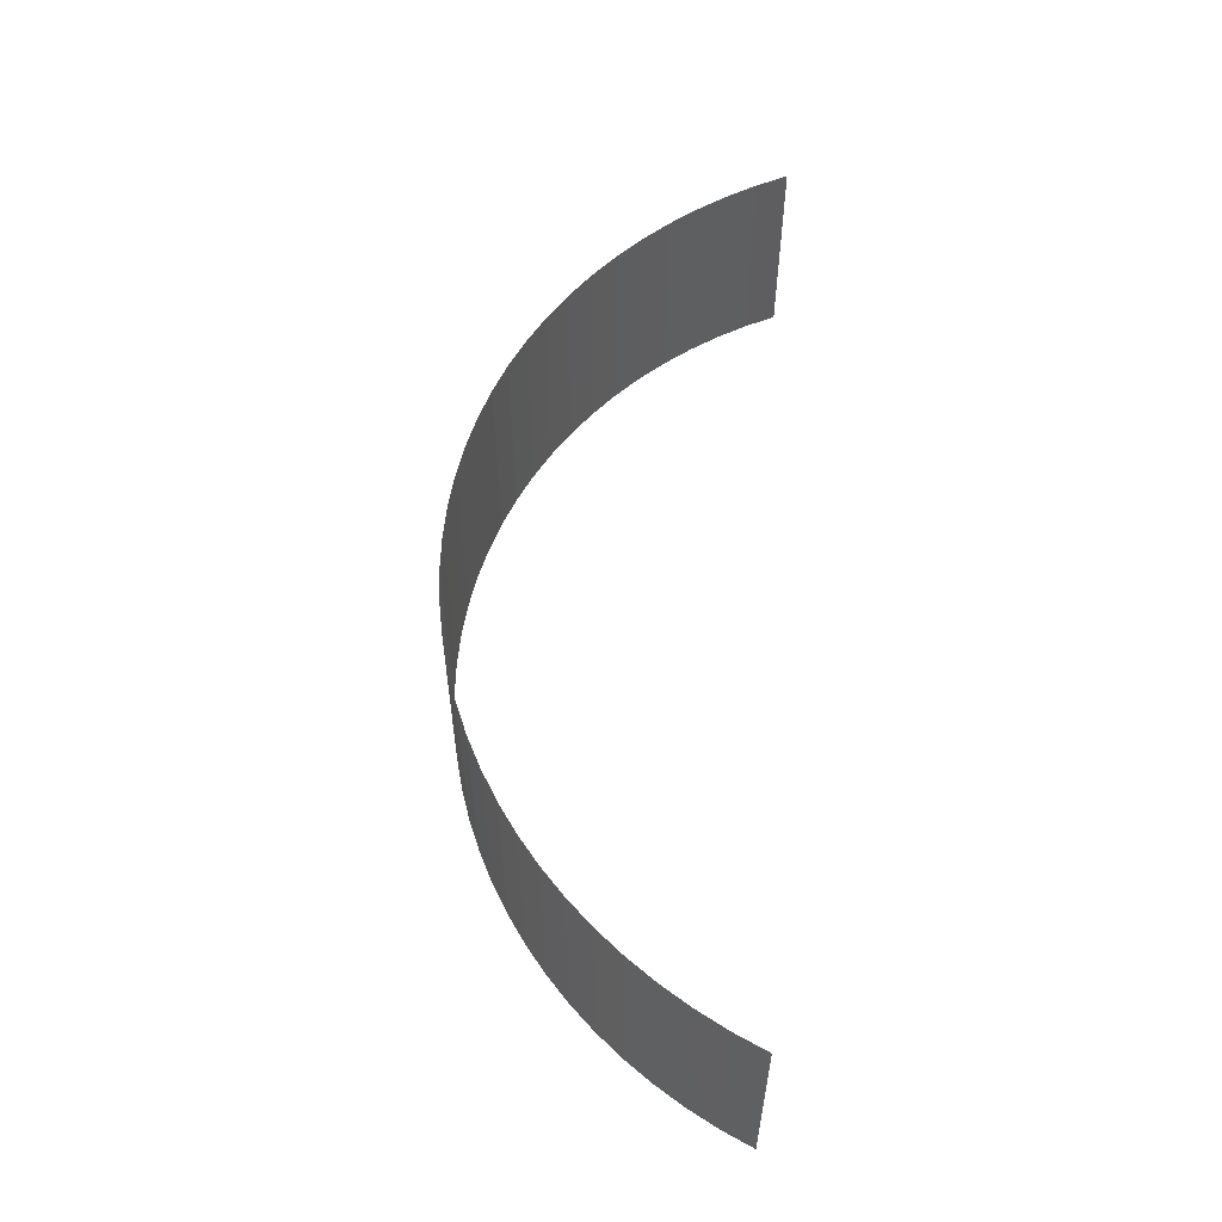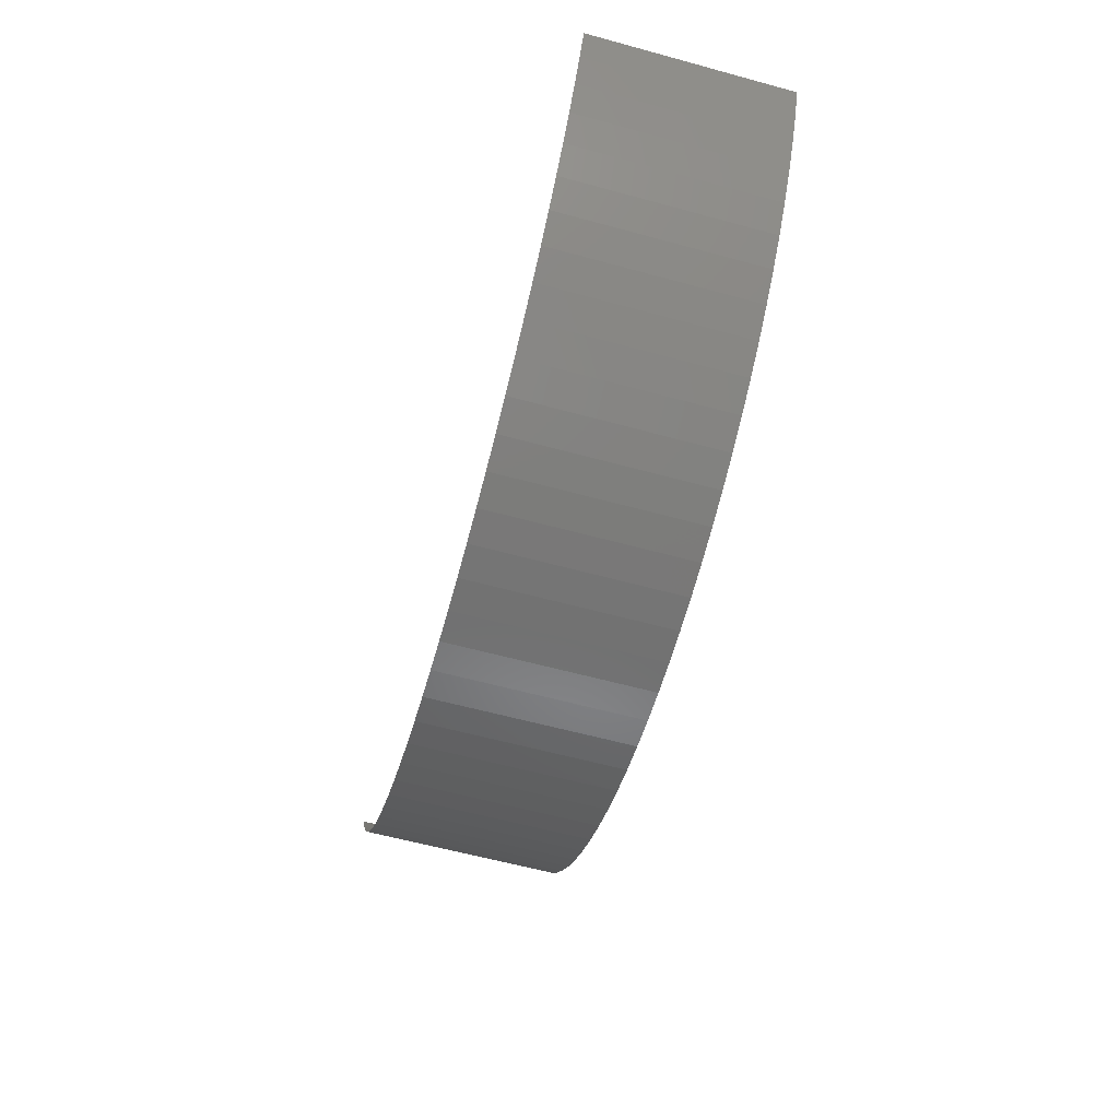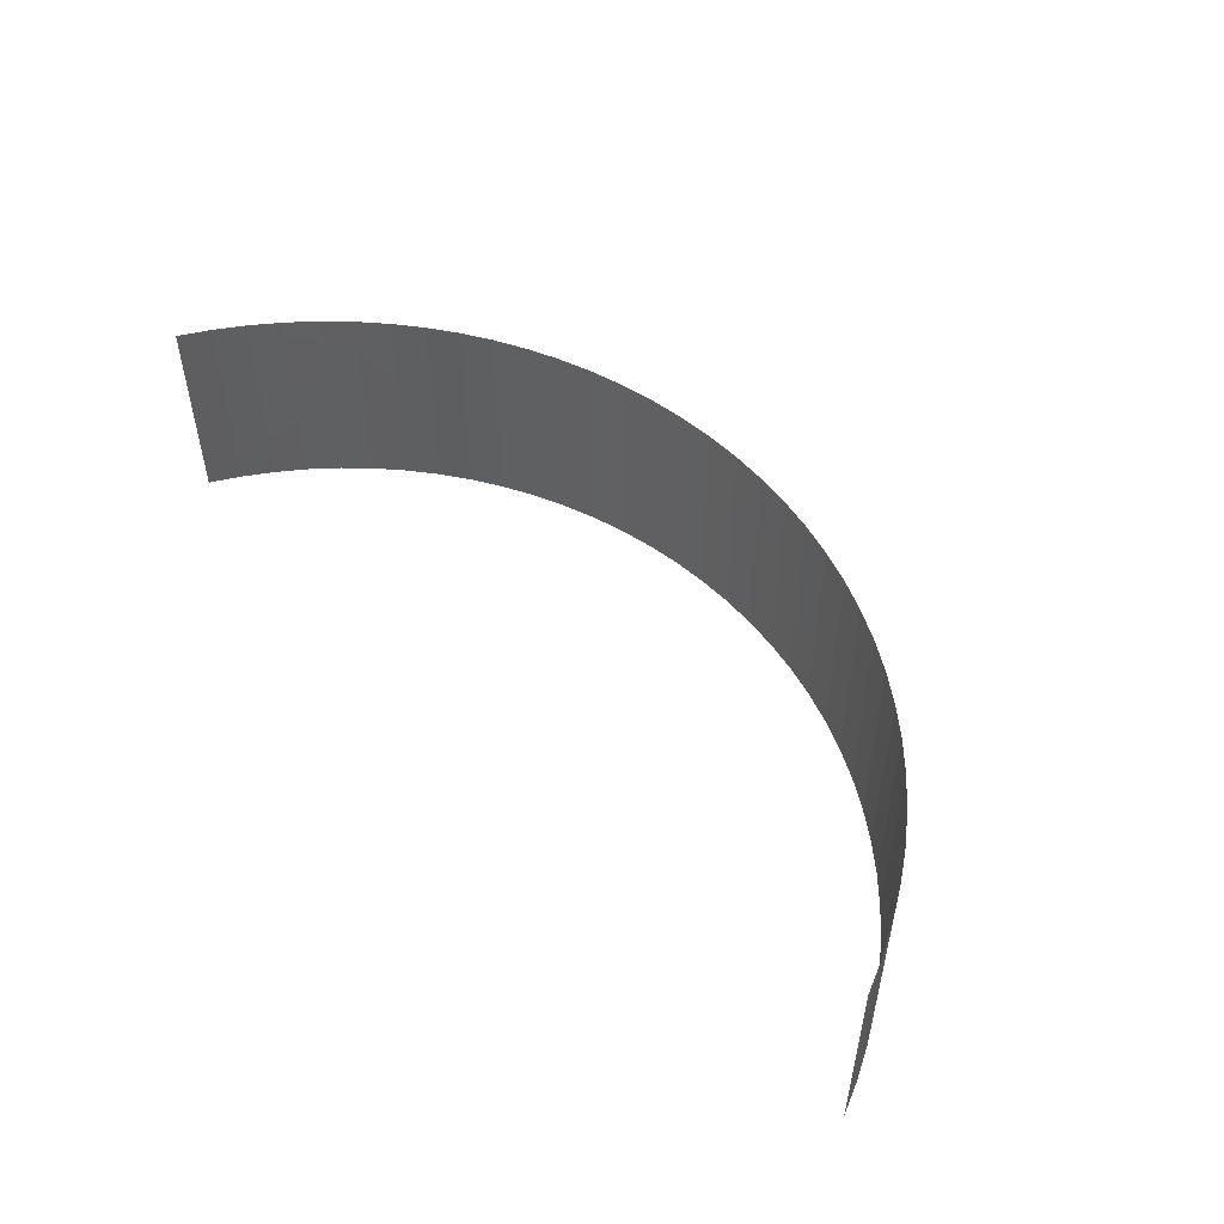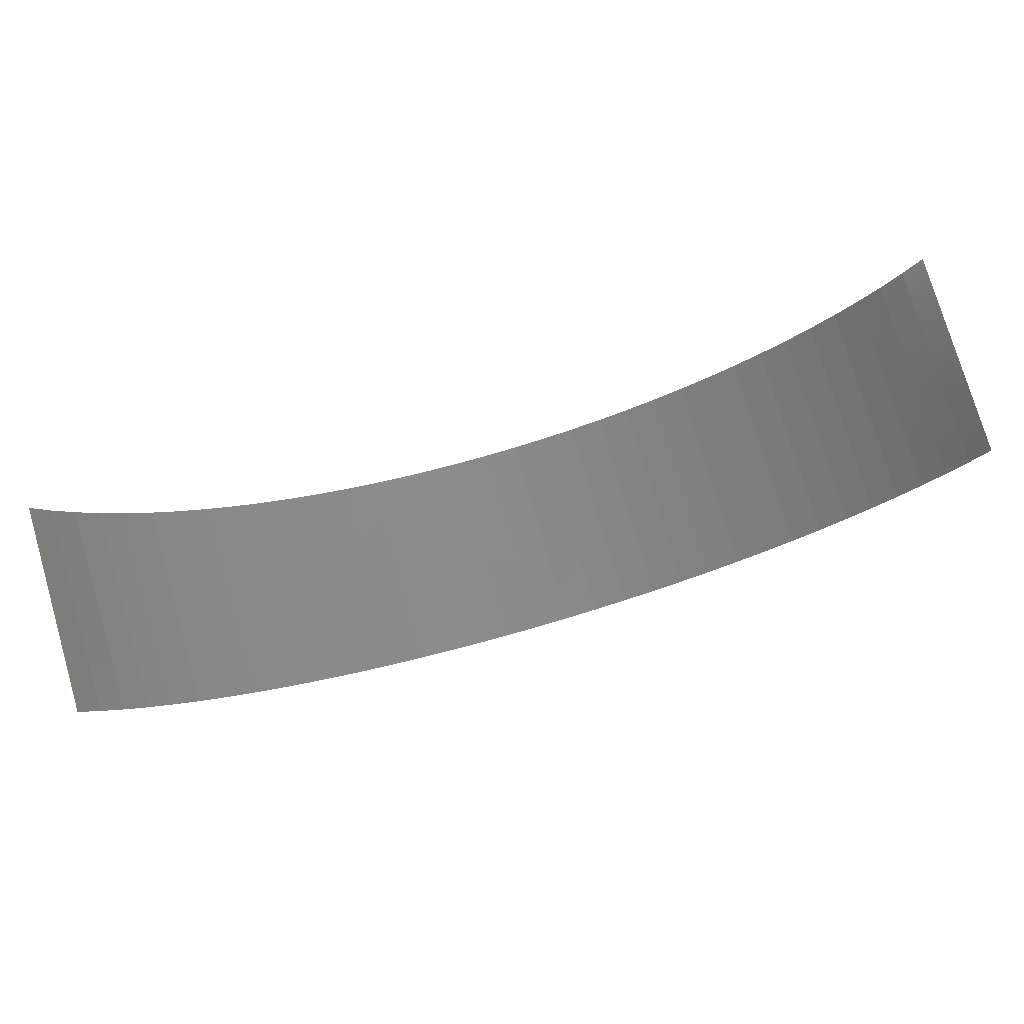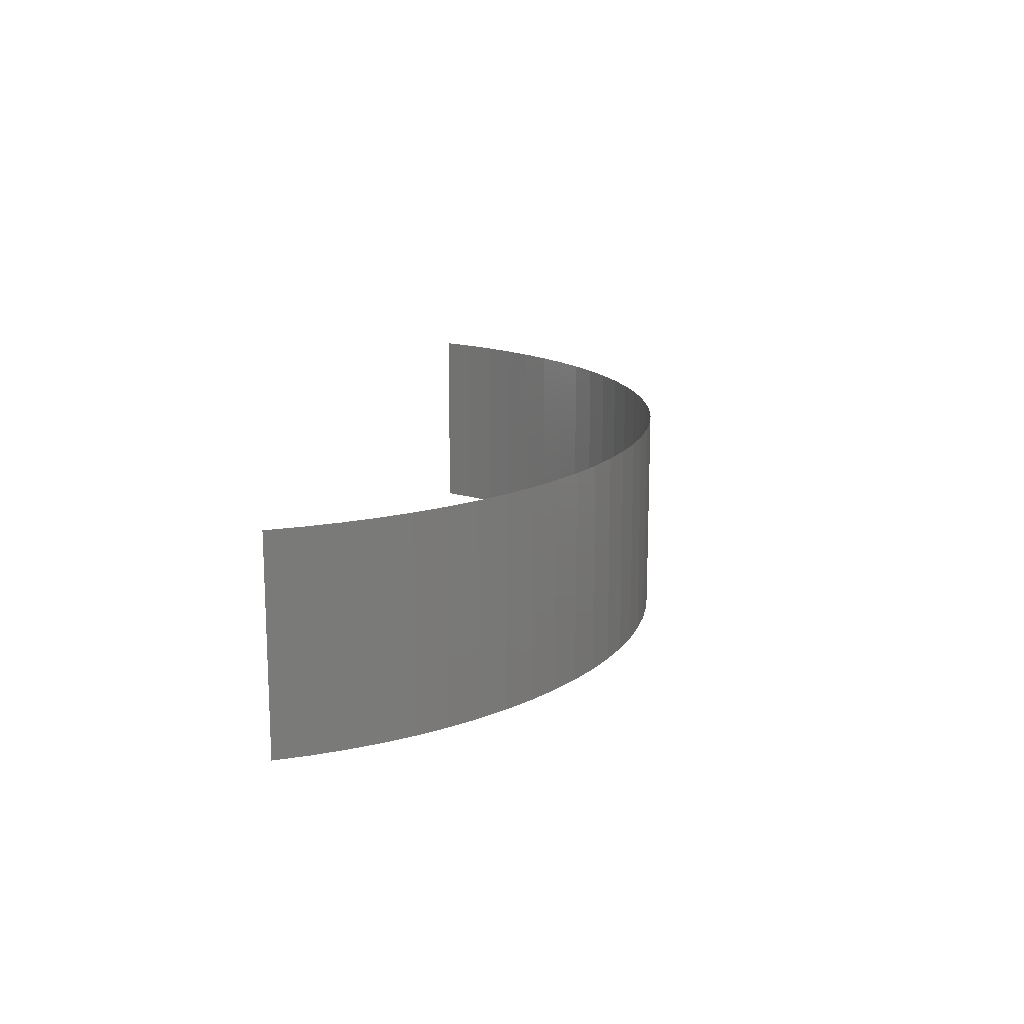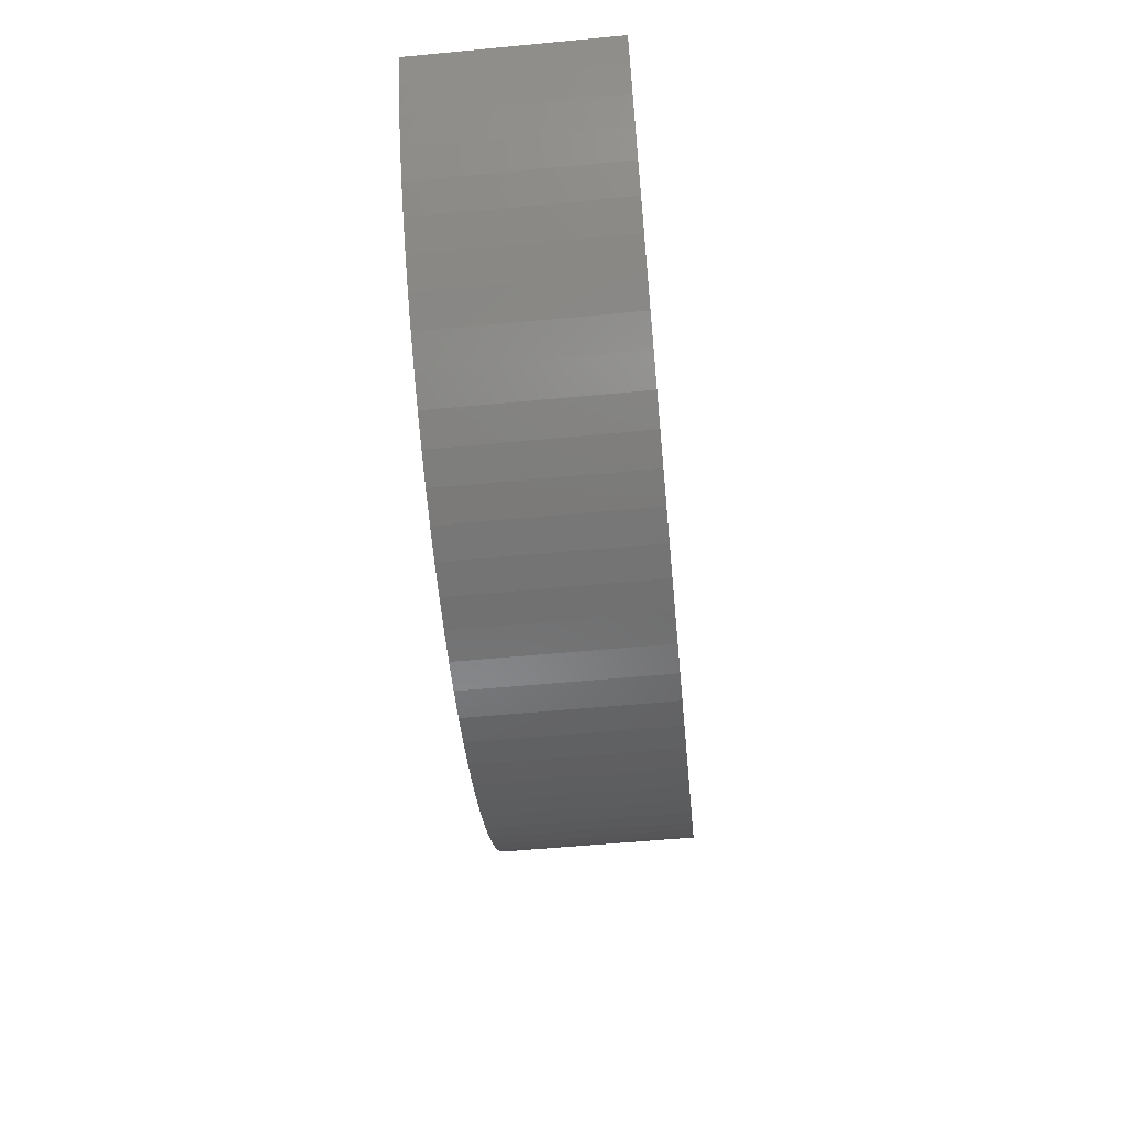
<metadata>
{"format":"stl","ext":"stl","renderer":"f3d","projection":"perspective","resolution":1024,"background":"white","views":[{"elev":56.0,"azim":93.4,"up":"+Z"},{"elev":-61.8,"azim":74.6,"up":"+Y"},{"elev":51.6,"azim":-130.9,"up":"+Z"},{"elev":77.4,"azim":163.8,"up":"+Y"},{"elev":15.3,"azim":-82.3,"up":"+Z"},{"elev":-56.8,"azim":95.6,"up":"+Y"}]}
</metadata>
<code>
# stl→obj: 70 verts, 68 faces
v 190.5 -3.637 -231.3
v 190.5 -3.637 -227.7
v 190.2 -4.162 -227.7
v 190.2 -4.162 -231.3
v 189.9 -4.667 -227.7
v 189.9 -4.667 -231.3
v 189.6 -5.152 -227.7
v 189.6 -5.152 -231.3
v 189.3 -5.613 -227.7
v 189.3 -5.613 -231.3
v 188.9 -6.049 -227.7
v 188.9 -6.049 -231.3
v 188.4 -6.457 -227.7
v 188.4 -6.457 -231.3
v 188 -6.837 -227.7
v 188 -6.837 -231.3
v 187.5 -7.186 -227.7
v 187.5 -7.186 -231.3
v 187 -7.502 -227.7
v 187 -7.502 -231.3
v 186.5 -7.785 -227.7
v 186.5 -7.785 -231.3
v 186 -8.033 -227.7
v 186 -8.033 -231.3
v 185.4 -8.244 -227.7
v 185.4 -8.244 -231.3
v 184.9 -8.418 -227.7
v 184.9 -8.418 -231.3
v 184.3 -8.555 -231.3
v 184.3 -8.555 -227.7
v 183.7 -8.653 -227.7
v 183.7 -8.653 -231.3
v 183.1 -8.712 -227.7
v 183.1 -8.712 -231.3
v 182.6 -8.731 -231.3
v 182.6 -8.731 -227.7
v 182 -8.712 -227.7
v 182 -8.712 -231.3
v 181.4 -8.653 -227.7
v 181.4 -8.653 -231.3
v 180.8 -8.555 -227.7
v 180.8 -8.555 -231.3
v 180.2 -8.418 -227.7
v 180.2 -8.418 -231.3
v 179.7 -8.244 -227.7
v 179.7 -8.244 -231.3
v 179.1 -8.033 -231.3
v 179.1 -8.033 -227.7
v 178.6 -7.785 -227.7
v 178.6 -7.785 -231.3
v 178.1 -7.502 -227.7
v 178.1 -7.502 -231.3
v 177.6 -7.186 -231.3
v 177.6 -7.186 -227.7
v 177.1 -6.837 -227.7
v 177.1 -6.837 -231.3
v 176.7 -6.457 -227.7
v 176.7 -6.457 -231.3
v 176.3 -6.049 -227.7
v 176.3 -6.049 -231.3
v 175.9 -5.613 -231.3
v 175.9 -5.613 -227.7
v 175.5 -5.152 -231.3
v 175.5 -5.152 -227.7
v 175.2 -4.667 -231.3
v 175.2 -4.667 -227.7
v 174.9 -4.162 -231.3
v 174.9 -4.162 -227.7
v 174.6 -3.637 -231.3
v 174.6 -3.637 -227.7
f 1 2 3
f 4 3 5
f 4 1 3
f 6 5 7
f 6 4 5
f 8 7 9
f 8 6 7
f 10 9 11
f 10 8 9
f 12 11 13
f 12 10 11
f 14 13 15
f 14 12 13
f 16 14 15
f 16 15 17
f 18 16 17
f 18 17 19
f 20 18 19
f 20 19 21
f 22 20 21
f 22 21 23
f 24 22 23
f 24 23 25
f 26 24 25
f 26 25 27
f 28 26 27
f 29 28 27
f 29 30 31
f 29 27 30
f 32 29 31
f 32 31 33
f 34 32 33
f 35 34 33
f 35 36 37
f 35 33 36
f 38 35 37
f 38 37 39
f 40 39 41
f 40 38 39
f 42 41 43
f 42 40 41
f 44 43 45
f 44 42 43
f 46 44 45
f 47 48 49
f 47 45 48
f 47 46 45
f 50 49 51
f 50 47 49
f 52 50 51
f 53 54 55
f 53 51 54
f 53 52 51
f 56 55 57
f 56 53 55
f 58 57 59
f 58 56 57
f 60 58 59
f 61 59 62
f 61 60 59
f 63 62 64
f 63 61 62
f 65 63 64
f 65 64 66
f 67 65 66
f 67 66 68
f 69 67 68
f 69 68 70

</code>
